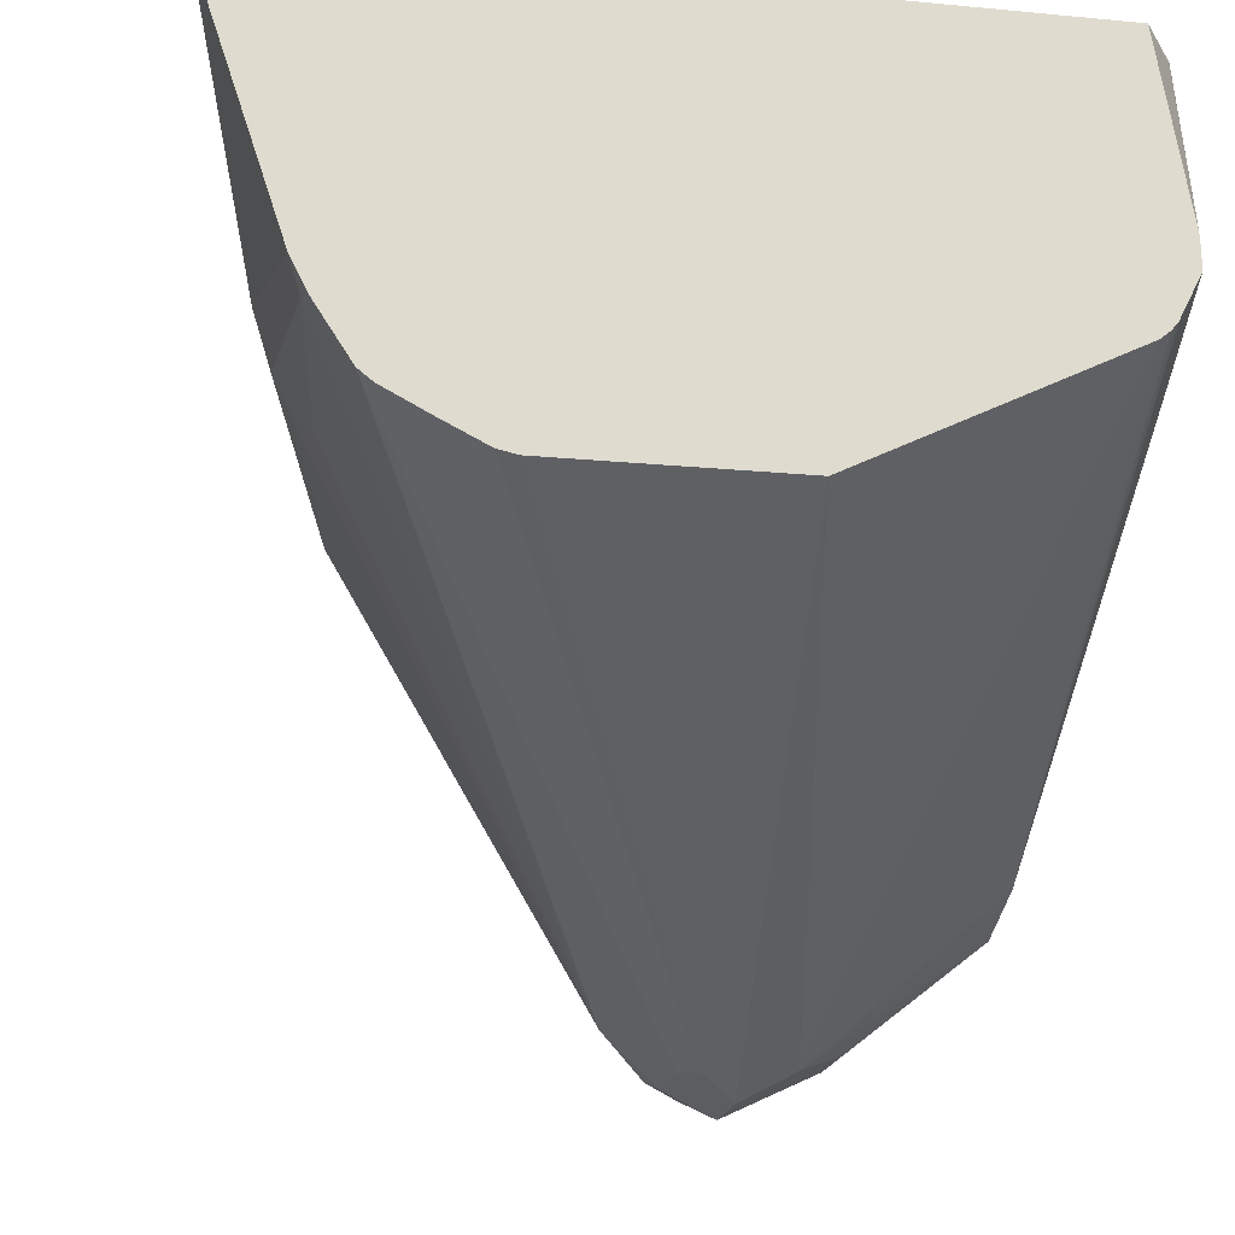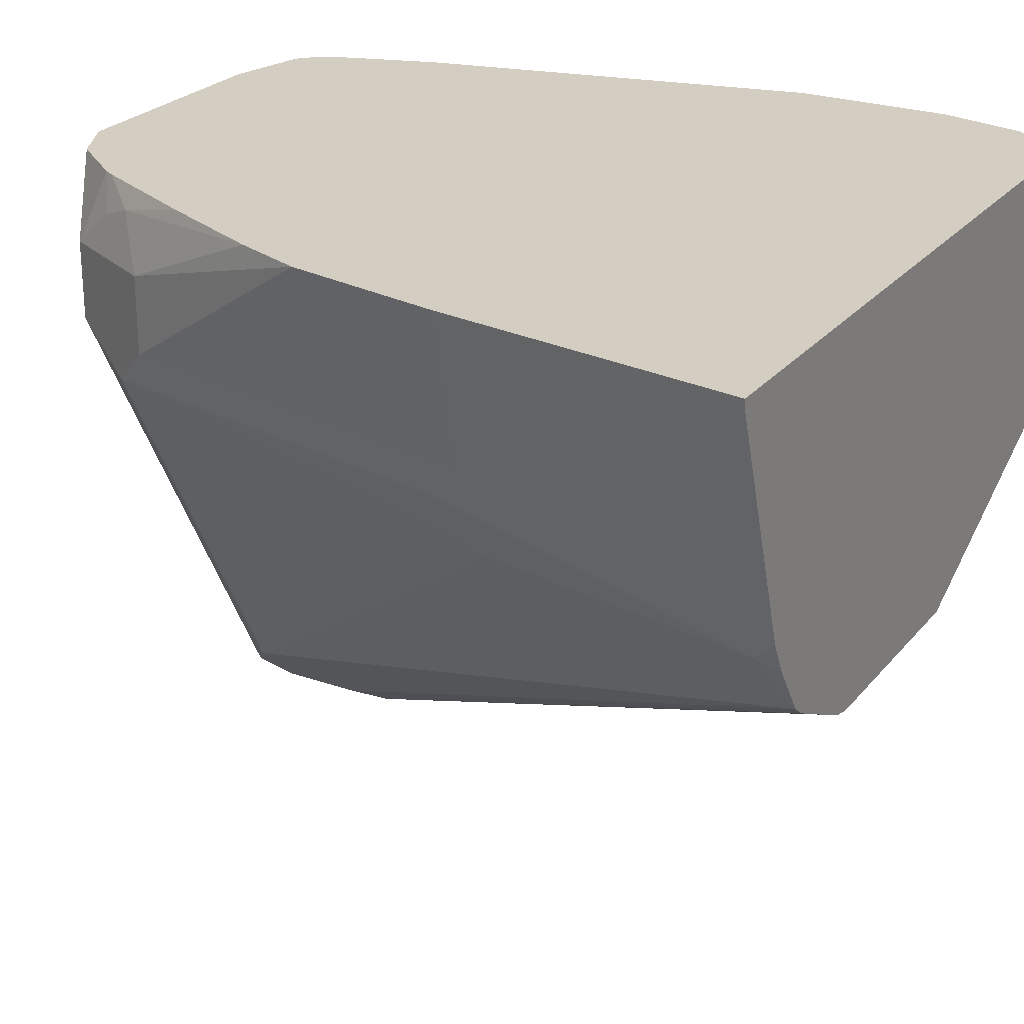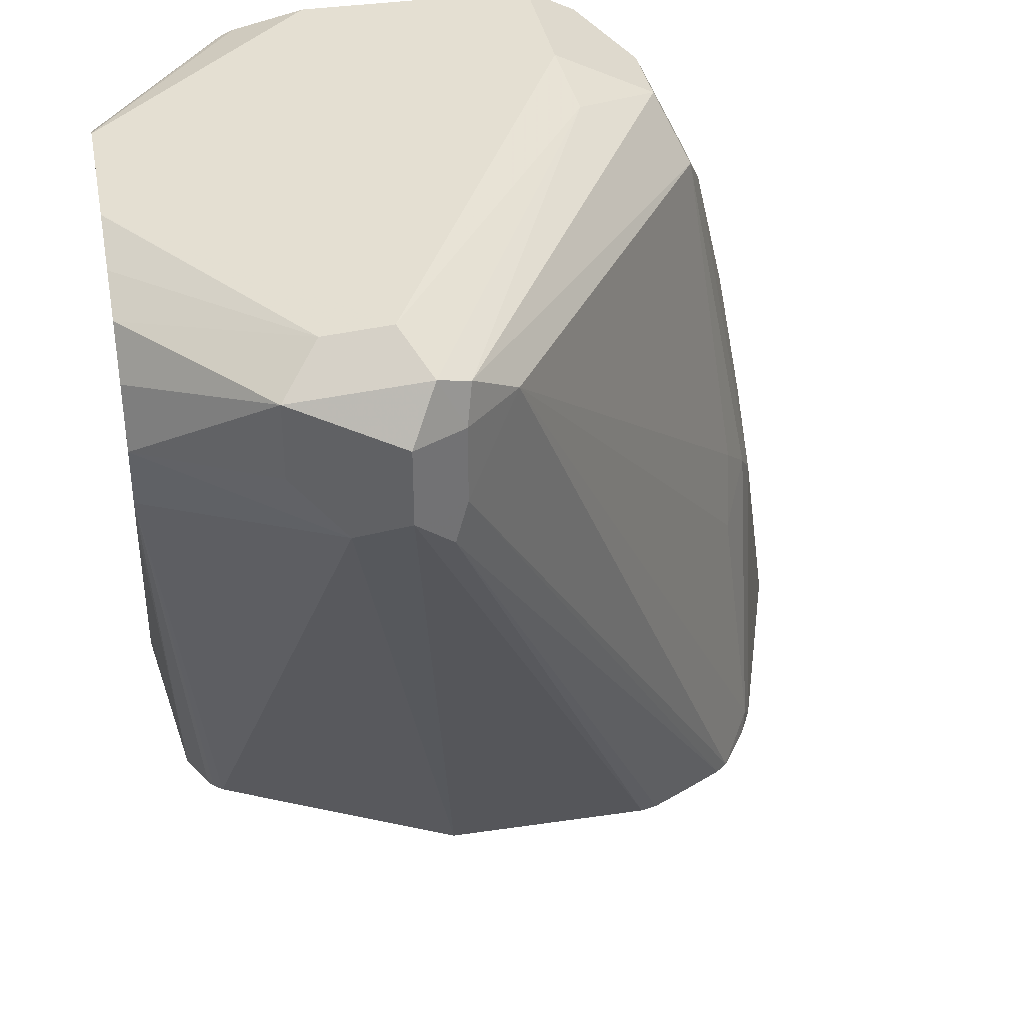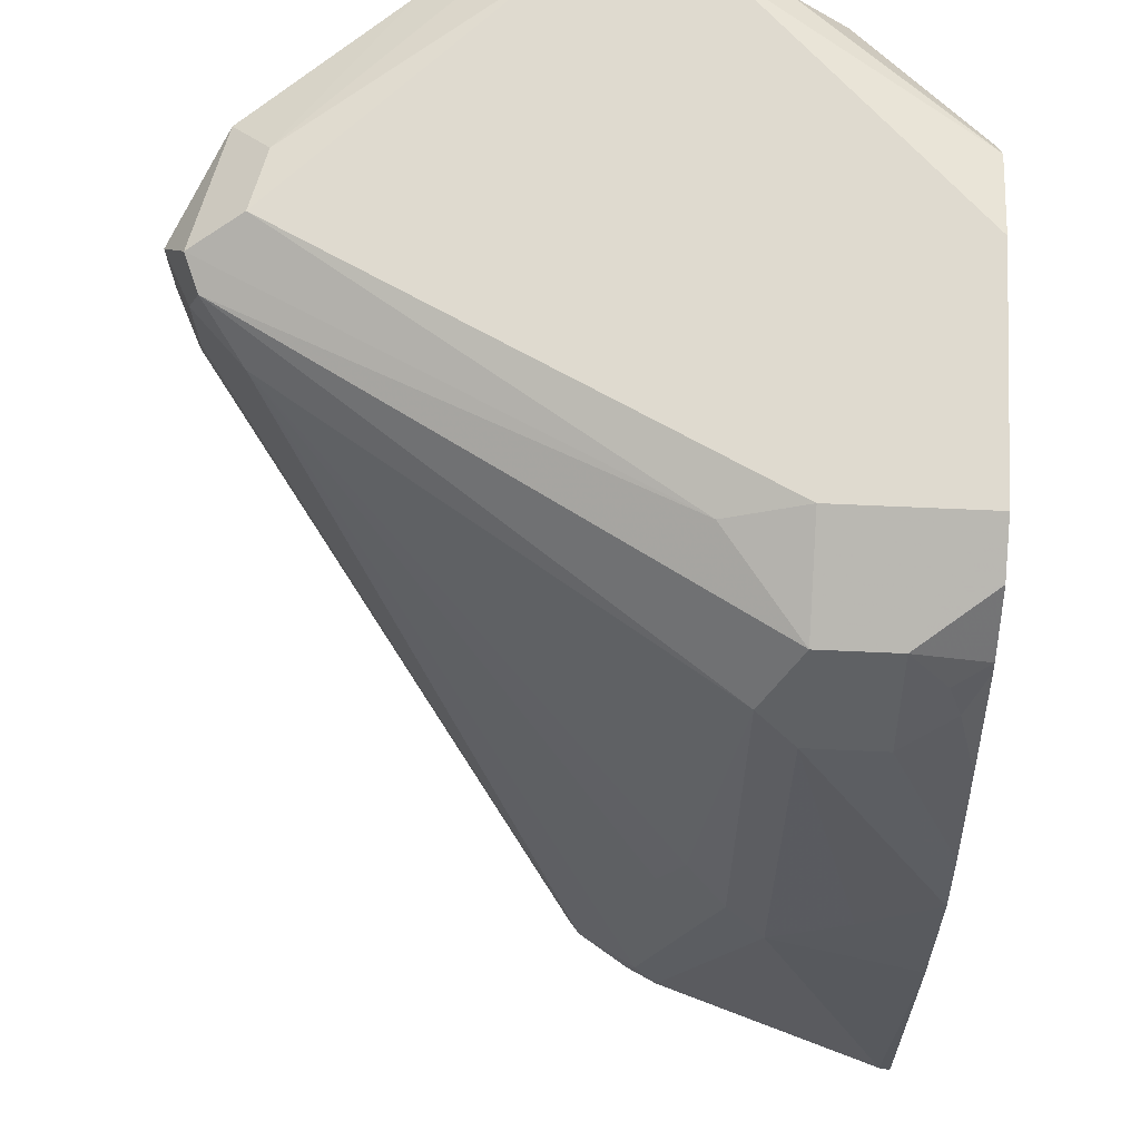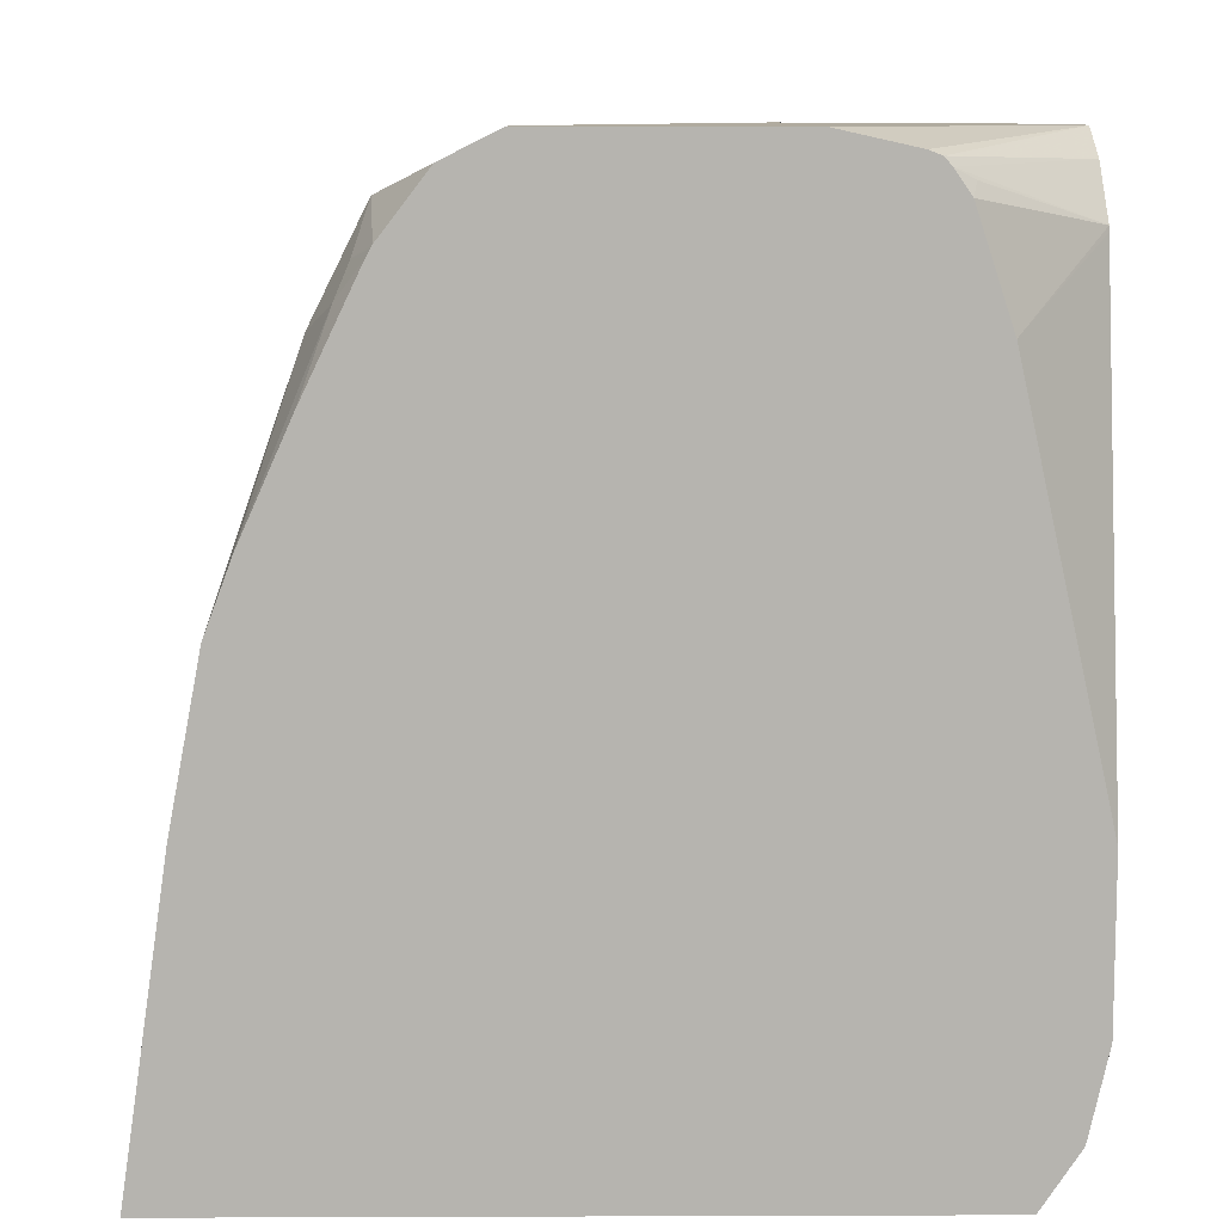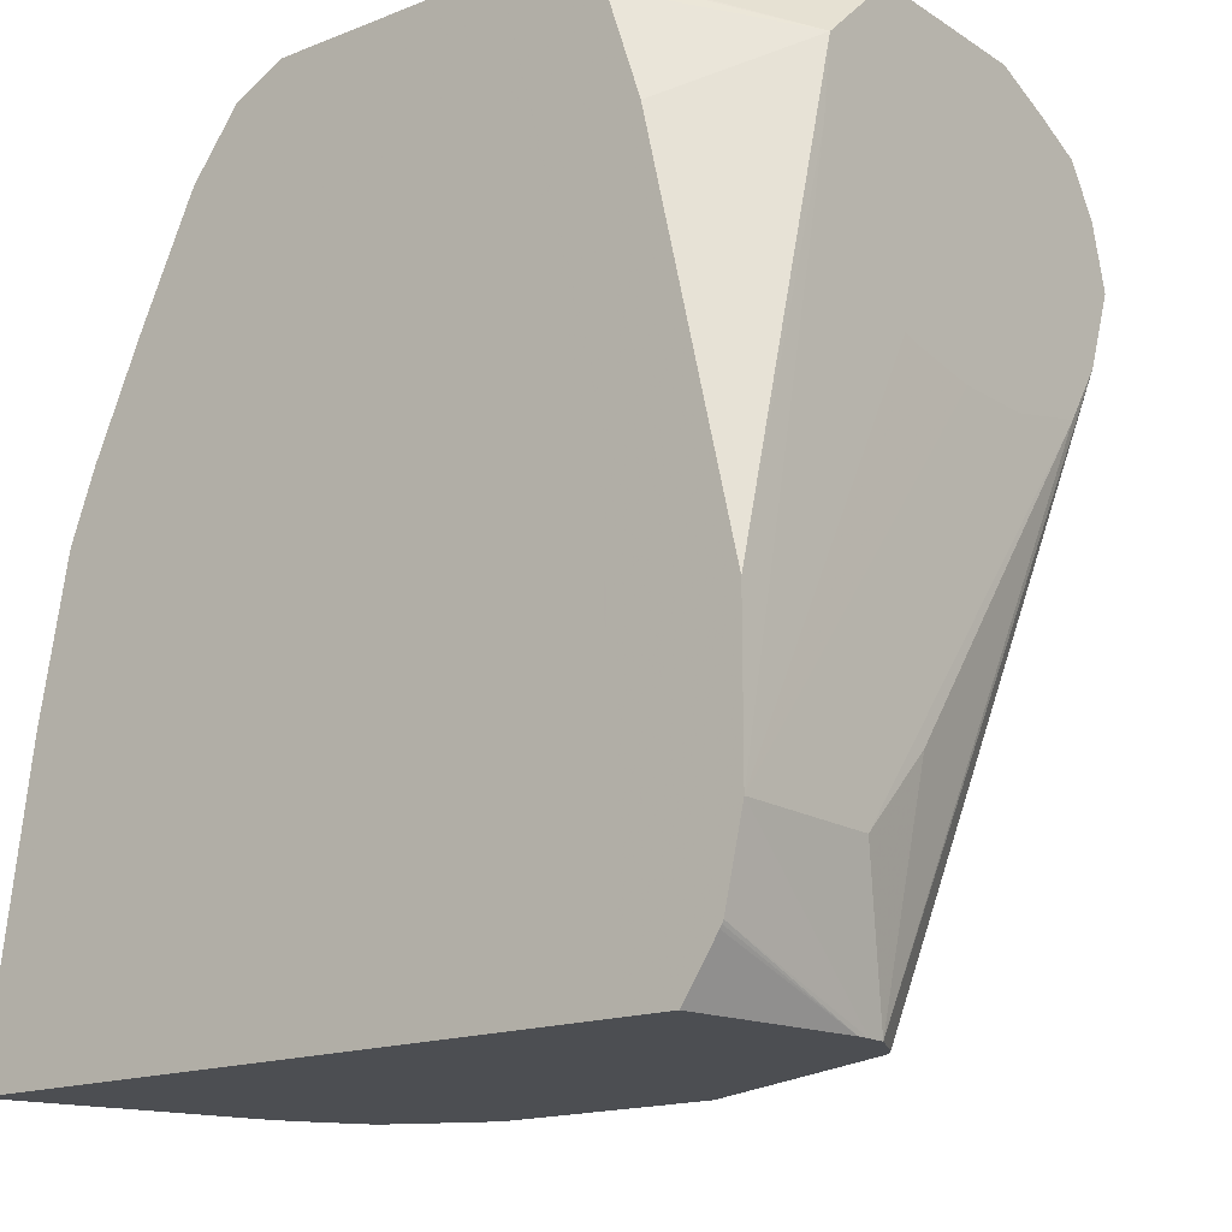
<metadata>
{"format":"obj","ext":"obj","renderer":"f3d","projection":"perspective","resolution":1024,"background":"white","views":[{"elev":-19.4,"azim":169.8,"up":"+Y"},{"elev":25.1,"azim":119.7,"up":"+Y"},{"elev":37.0,"azim":-10.8,"up":"+Z"},{"elev":70.9,"azim":92.5,"up":"+Z"},{"elev":9.7,"azim":179.5,"up":"+Z"},{"elev":-16.7,"azim":-141.7,"up":"+Z"}]}
</metadata>
<code>
v 0.1556 -0.2533 0.1754
v 0.1556 -0.2147 0.1754
v 0.1556 -0.2537 0.1753
v 0.1981 -0.3085 0.1721
v 0.2144 -0.3118 0.1754
v 0.2132 -0.157 0.1754
v 0.1556 -0.2143 0.1753
v 0.1556 -0.2682 0.1693
v 0.1556 -0.2805 0.1636
v 0.1884 -0.3183 0.1624
v 0.2209 -0.3248 0.1689
v 0.2752 -0.2144 0.1705
v 0.2728 -0.1949 0.1754
v 0.2728 -0.157 0.1754
v 0.1949 -0.157 0.1713
v 0.1918 -0.157 0.1701
v 0.1556 -0.2015 0.1689
v 0.1556 -0.2882 0.1518
v 0.1556 -0.2925 0.1364
v 0.1884 -0.3183 0.1429
v 0.2014 -0.3248 0.1494
v 0.2144 -0.3312 0.1559
v 0.2274 -0.3248 0.1559
v 0.229 -0.3215 0.1656
v 0.2988 -0.1949 0.1624
v 0.2988 -0.1754 0.1624
v 0.285 -0.157 0.1693
v 0.1901 -0.157 0.1681
v 0.1556 -0.2013 0.1688
v 0.1556 -0.2853 0.1169
v 0.2014 -0.3248 0.1299
v 0.2144 -0.3312 0.1364
v 0.2411 -0.3118 0.1559
v 0.2274 -0.3248 0.1364
v 0.3069 -0.2046 0.1461
v 0.302 -0.1656 0.151
v 0.2973 -0.157 0.154
v 0.2858 -0.157 0.1689
v 0.3118 -0.1754 0.1364
v 0.1862 -0.157 0.1624
v 0.1851 -0.1608 0.1656
v 0.1556 -0.188 0.1562
v 0.1556 -0.2756 0.1023
v 0.1624 -0.2079 -0.03504
v 0.1676 -0.2183 -0.03504
v 0.1691 -0.2201 -0.03504
v 0.1715 -0.2221 -0.03504
v 0.2027 -0.2378 -0.03504
v 0.2338 -0.2533 -0.03504
v 0.2241 -0.3264 0.1266
v 0.2883 -0.2533 -0.03504
v 0.317 -0.239 -0.03504
v 0.3264 -0.2241 -0.02921
v 0.3183 -0.2208 0.03898
v 0.3191 -0.2144 0.05847
v 0.3137 -0.2416 -0.03504
v 0.3118 -0.1949 0.1364
v 0.3264 -0.2046 0.04872
v 0.2986 -0.157 0.1516
v 0.2977 -0.157 0.1532
v 0.3053 -0.1624 0.1429
v 0.3307 -0.157 0.07908
v 0.3242 -0.157 0.09626
v 0.1776 -0.157 0.1364
v 0.1556 -0.1876 0.1549
v 0.1556 -0.2536 0.09742
v 0.1559 -0.1949 1.27e-05
v 0.1559 -0.2144 0.0195
v 0.1624 -0.2033 -0.03504
v 0.2928 -0.2523 -0.03504
v 0.3031 -0.2471 -0.03504
v 0.3254 -0.226 -0.03504
v 0.3293 -0.2183 -0.03504
v 0.3312 -0.1949 0.03898
v 0.3312 -0.1754 0.05847
v 0.3122 -0.157 0.1231
v 0.3381 -0.157 0.04014
v 0.1559 -0.157 0.03898
v 0.1556 -0.1853 0.1364
v 0.1556 -0.2338 0.09742
v 0.1559 -0.157 1.27e-05
v 0.1626 -0.2001 -0.03504
v 0.1605 -0.157 -0.0206
v 0.3488 -0.1598 -0.03504
v 0.3491 -0.157 -0.03504
v 0.1556 -0.1866 0.1311
v 0.1556 -0.2144 0.1007
v 0.1556 -0.2115 0.1016
v 0.1556 -0.2046 0.1072
v 0.1556 -0.1955 0.1163
v 0.1699 -0.157 -0.03504
v 0.1609 -0.157 -0.02139
v 0.1613 -0.157 -0.02219
f 36 59 60
f 36 60 37
f 36 39 61
f 36 61 59
f 39 57 62
f 39 62 63
f 39 63 61
f 40 42 41
f 40 64 42
f 43 66 67
f 43 68 44
f 44 68 67
f 44 67 81
f 44 81 69
f 44 69 82
f 35 74 57
f 44 82 91
f 44 91 85
f 42 64 65
f 43 67 68
f 32 51 50
f 35 55 58
f 28 42 29
f 44 85 84
f 30 43 44
f 30 44 45
f 30 45 46
f 30 46 47
f 30 47 31
f 31 47 48
f 31 48 49
f 31 49 32
f 32 50 34
f 32 49 51
f 33 34 52
f 33 52 53
f 33 53 54
f 33 55 35
f 34 50 56
f 34 56 52
f 35 57 39
f 35 58 74
f 44 84 73
f 61 63 76
f 44 72 52
f 66 80 81
f 66 81 67
f 69 81 83
f 69 83 82
f 73 84 74
f 74 84 77
f 74 77 75
f 77 84 85
f 78 81 79
f 79 81 86
f 80 87 81
f 81 87 88
f 81 88 89
f 81 89 90
f 81 90 86
f 82 83 92
f 82 92 93
f 82 93 91
f 28 41 42
f 65 78 79
f 64 78 65
f 62 75 77
f 59 61 76
f 44 52 56
f 44 56 71
f 44 71 70
f 44 70 51
f 44 51 49
f 44 49 48
f 44 48 47
f 44 47 46
f 44 46 45
f 44 73 72
f 50 51 70
f 50 71 56
f 52 72 53
f 53 72 73
f 53 73 58
f 53 58 54
f 54 58 55
f 57 74 75
f 57 75 62
f 58 73 74
f 50 70 71
f 28 40 41
f 33 54 55
f 26 35 39
f 1 13 14
f 1 14 6
f 1 6 2
f 2 6 7
f 3 8 4
f 4 8 9
f 4 9 10
f 4 10 5
f 5 10 11
f 5 11 12
f 5 12 13
f 6 14 27
f 6 27 38
f 6 38 37
f 6 37 60
f 6 60 59
f 6 59 76
f 6 76 63
f 6 63 62
f 1 5 13
f 6 62 77
f 1 4 5
f 1 8 3
f 26 39 36
f 1 2 7
f 1 7 17
f 1 17 29
f 1 29 42
f 1 42 65
f 1 65 79
f 1 79 86
f 1 86 90
f 1 90 89
f 1 89 88
f 1 88 87
f 1 87 80
f 1 66 43
f 1 43 30
f 1 30 19
f 1 19 18
f 1 18 9
f 1 9 8
f 1 3 4
f 6 77 85
f 1 80 66
f 6 91 93
f 13 25 26
f 13 26 14
f 14 26 27
f 16 28 29
f 16 29 17
f 19 30 31
f 19 31 20
f 21 31 32
f 21 32 22
f 22 32 34
f 22 34 23
f 23 34 33
f 24 33 35
f 24 35 25
f 25 35 26
f 26 36 37
f 26 37 38
f 6 85 91
f 26 38 27
f 12 25 13
f 12 24 25
f 23 33 24
f 11 23 24
f 6 92 83
f 6 93 92
f 11 24 12
f 6 83 81
f 6 81 78
f 6 78 64
f 6 40 28
f 6 28 16
f 6 16 15
f 6 15 7
f 6 64 40
f 7 16 17
f 9 18 10
f 10 18 19
f 11 22 23
f 10 19 20
f 10 20 31
f 10 31 21
f 7 15 16
f 10 22 11
f 10 21 22

</code>
